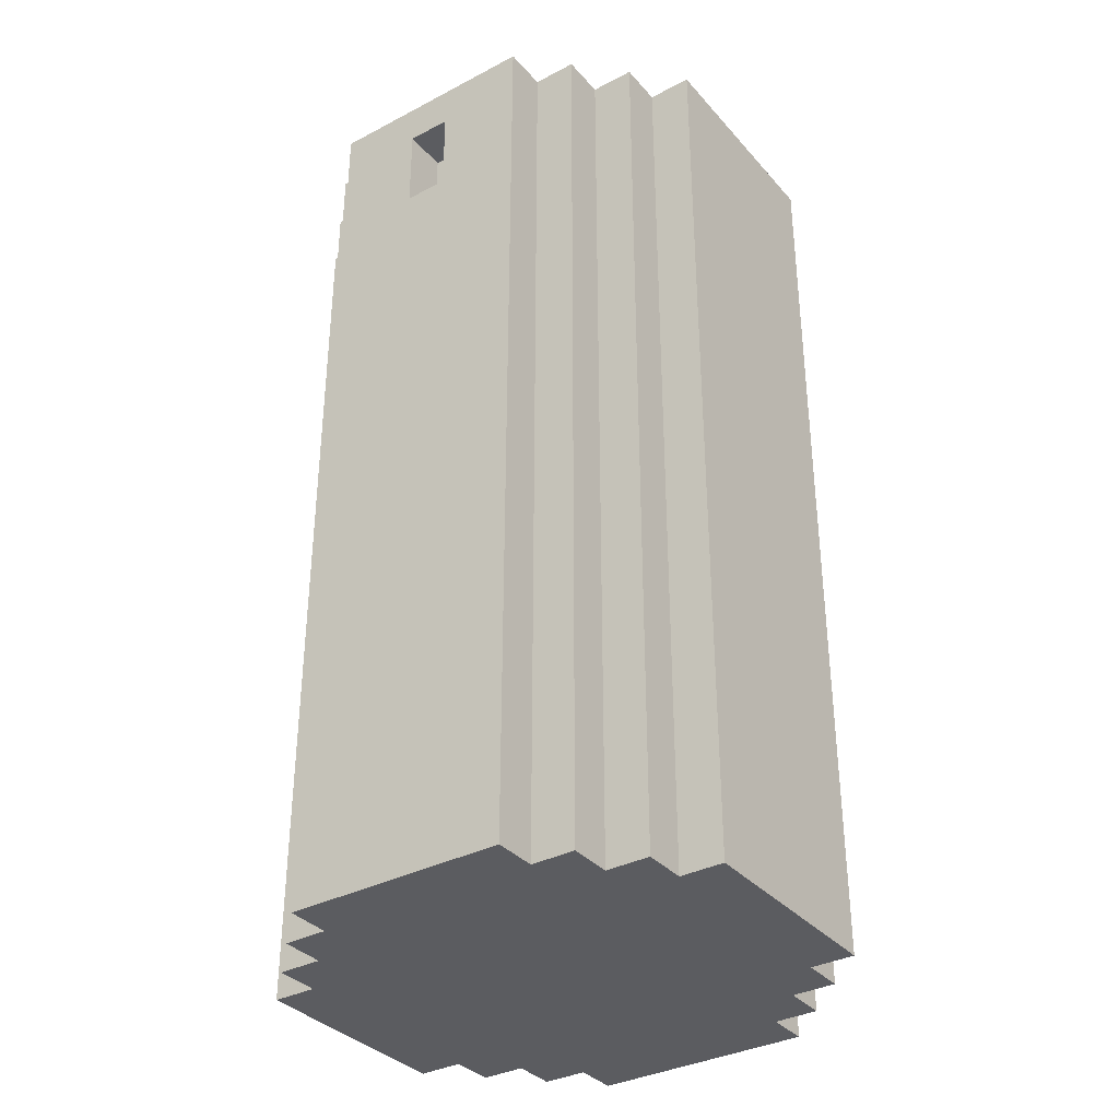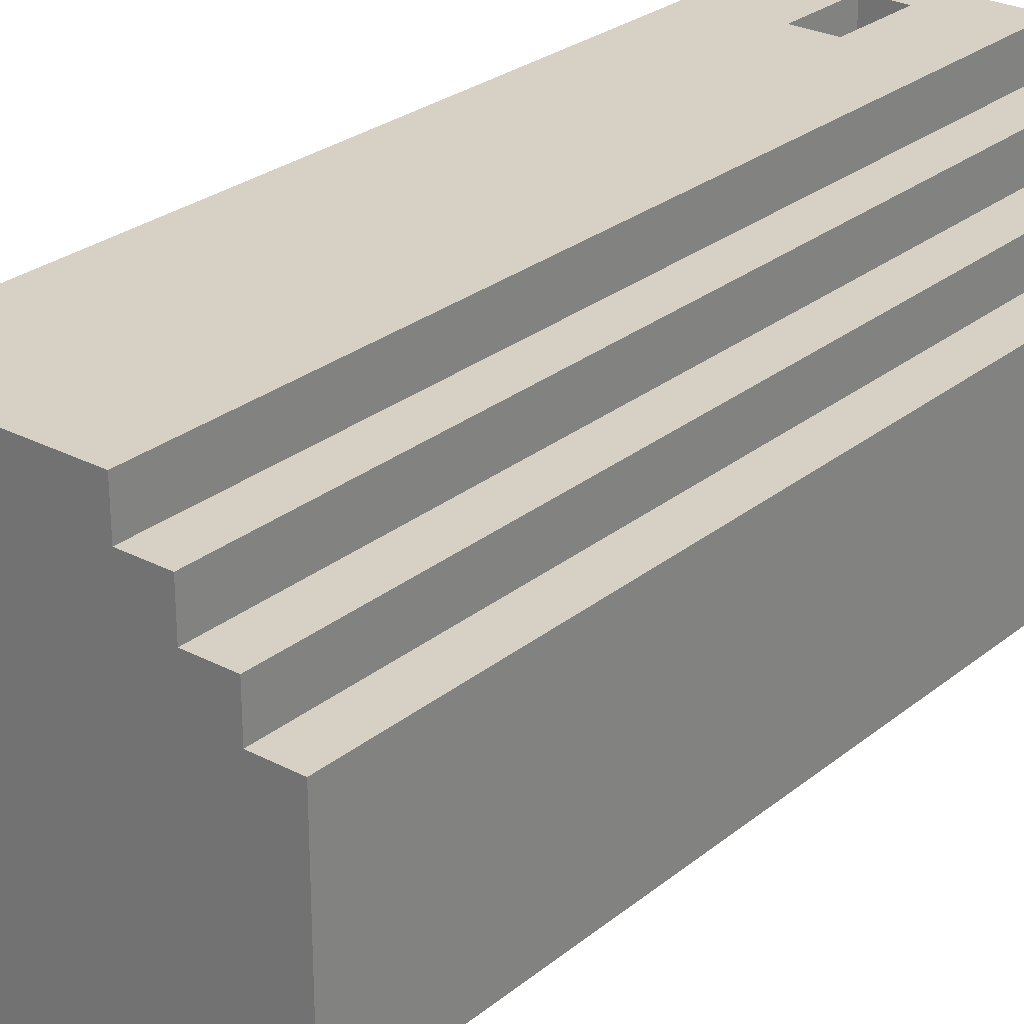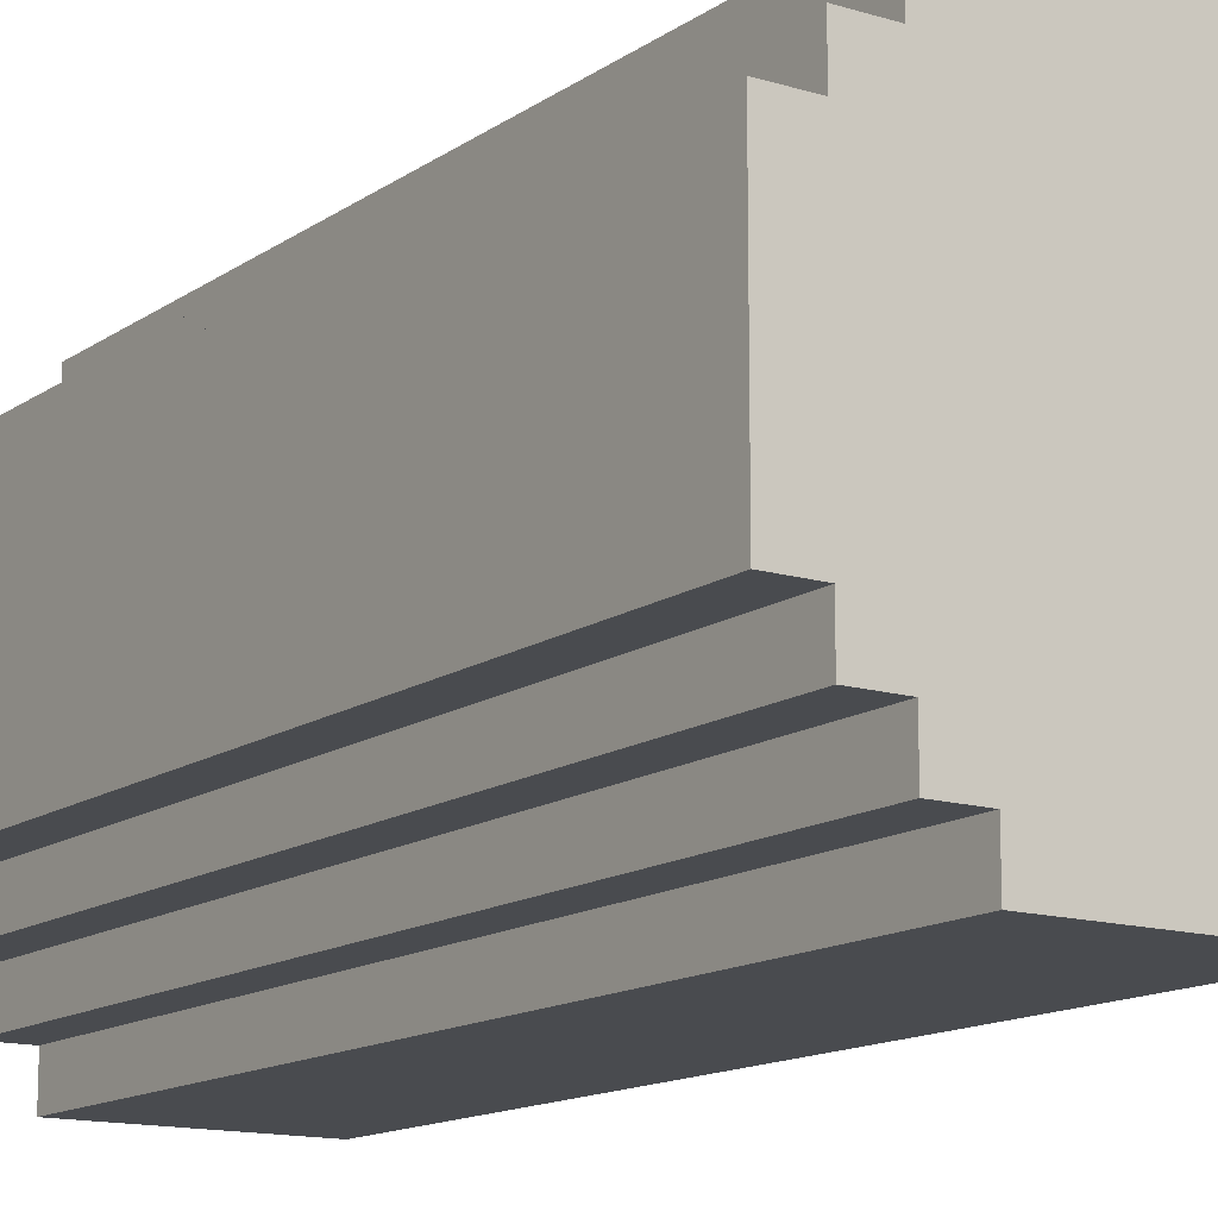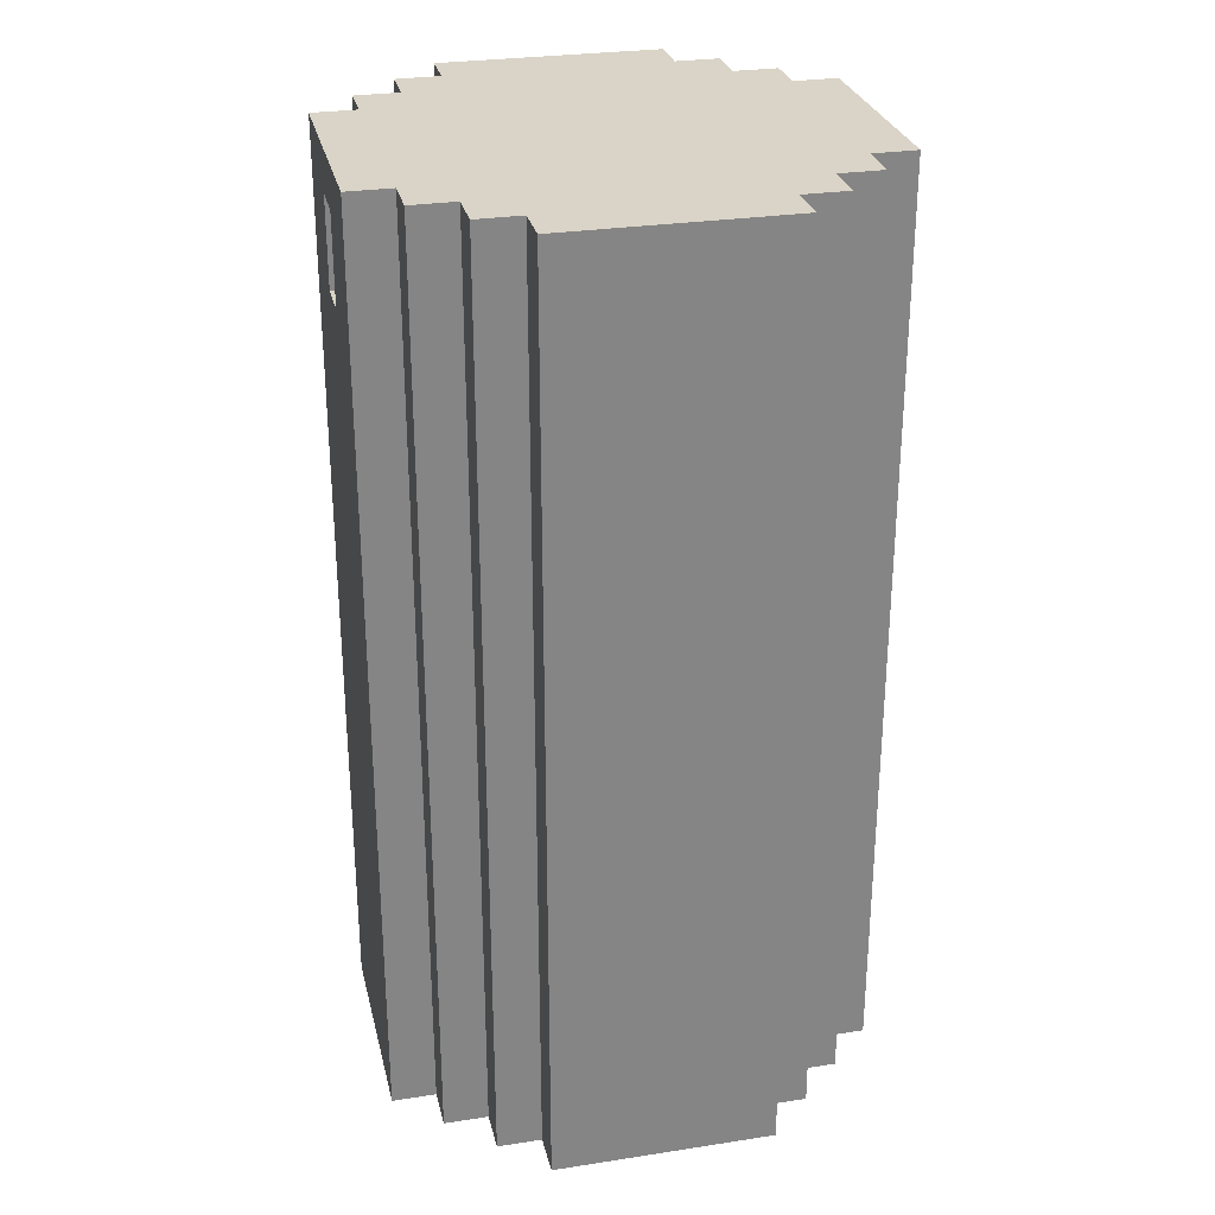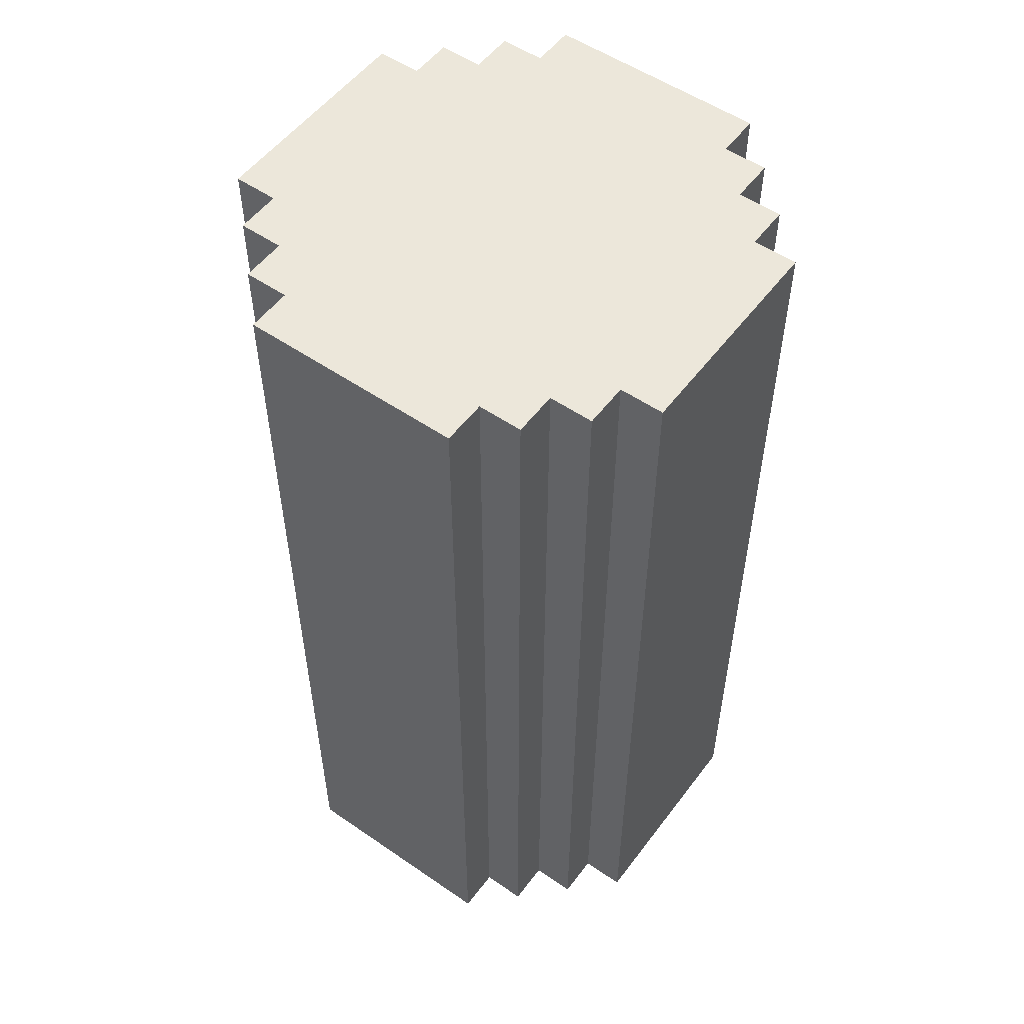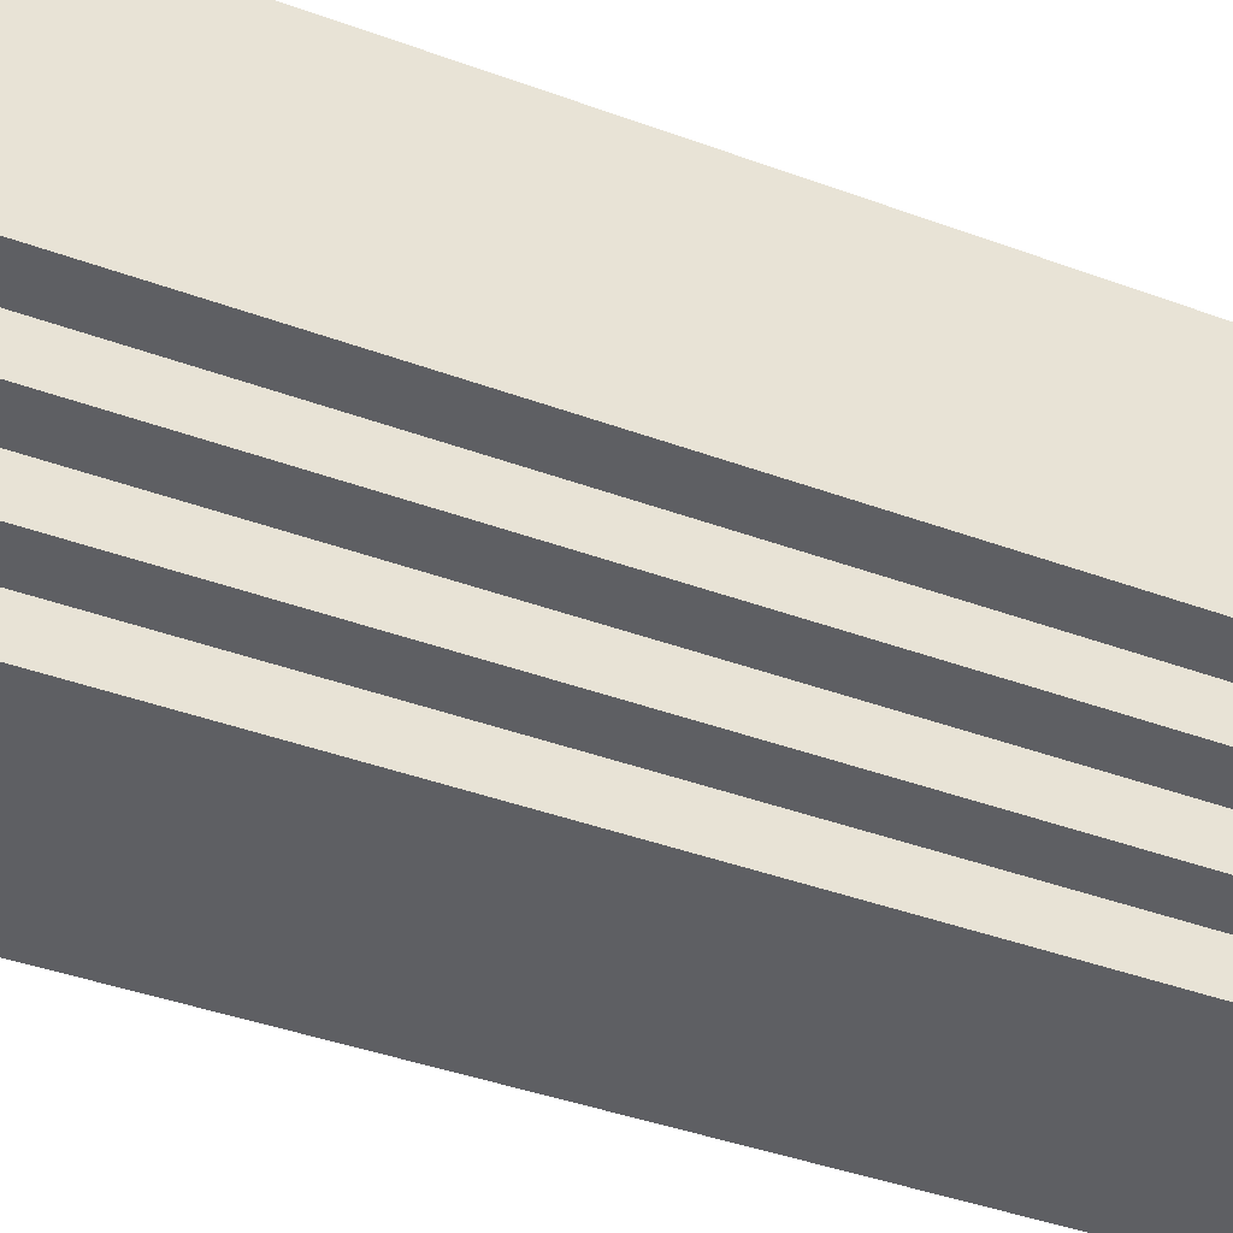
<metadata>
{"format":"obj","ext":"obj","renderer":"f3d","projection":"perspective","resolution":1024,"background":"white","views":[{"elev":-34.9,"azim":35.0,"up":"+Y"},{"elev":27.0,"azim":39.1,"up":"+Z"},{"elev":-13.8,"azim":-34.2,"up":"+Z"},{"elev":28.5,"azim":77.0,"up":"+Y"},{"elev":53.8,"azim":126.2,"up":"+Y"},{"elev":-40.9,"azim":65.8,"up":"+Z"}]}
</metadata>
<code>
o
v 1.3 2 -1.9
v 1.3 2 -2.4
v 1.3 3.7 -1.9
v 1.3 3.7 -2.4
v 1.3 4.1 -1.9
v 1.3 4.1 -2.4
v 1.4 2 -1.8
v 1.4 2 -1.9
v 1.4 2 -2.4
v 1.4 2 -2.5
v 1.4 3.7 -1.8
v 1.4 3.7 -1.9
v 1.4 3.7 -2.4
v 1.4 3.7 -2.5
v 1.4 4.1 -1.8
v 1.4 4.1 -1.9
v 1.4 4.1 -2.4
v 1.4 4.1 -2.5
v 1.5 2 -1.7
v 1.5 2 -1.8
v 1.5 2 -2.5
v 1.5 2 -2.6
v 1.5 3.7 -1.7
v 1.5 3.7 -1.8
v 1.5 3.7 -2.5
v 1.5 3.7 -2.6
v 1.5 4.1 -1.7
v 1.5 4.1 -1.8
v 1.5 4.1 -2.5
v 1.5 4.1 -2.6
v 1.6 2 -1.6
v 1.6 2 -1.7
v 1.6 2 -2.6
v 1.6 2 -2.7
v 1.6 3.7 -1.6
v 1.6 3.7 -1.7
v 1.6 3.7 -2.6
v 1.6 3.7 -2.7
v 1.6 4.1 -1.6
v 1.6 4.1 -1.7
v 1.6 4.1 -2.6
v 1.6 4.1 -2.7
v 1.9 3.8 -1.6
v 1.9 3.8 -1.7
v 1.9 4 -1.6
v 1.9 4 -1.7
v 1.8 3.8 -1.6
v 1.8 3.8 -1.7
v 1.8 4 -1.6
v 1.8 4 -1.7
v 2.1 2 -1.6
v 2.1 2 -1.7
v 2.1 2 -2.6
v 2.1 2 -2.7
v 2.1 3.7 -1.6
v 2.1 3.7 -1.7
v 2.1 3.7 -2.6
v 2.1 3.7 -2.7
v 2.1 4.1 -1.6
v 2.1 4.1 -1.7
v 2.1 4.1 -2.6
v 2.1 4.1 -2.7
v 2.2 2 -1.7
v 2.2 2 -1.8
v 2.2 2 -2.5
v 2.2 2 -2.6
v 2.2 3.7 -1.7
v 2.2 3.7 -1.8
v 2.2 3.7 -2.5
v 2.2 3.7 -2.6
v 2.2 4.1 -1.7
v 2.2 4.1 -1.8
v 2.2 4.1 -2.5
v 2.2 4.1 -2.6
v 2.3 2 -1.8
v 2.3 2 -1.9
v 2.3 2 -2.4
v 2.3 2 -2.5
v 2.3 3.7 -1.8
v 2.3 3.7 -1.9
v 2.3 3.7 -2.4
v 2.3 3.7 -2.5
v 2.3 4.1 -1.8
v 2.3 4.1 -1.9
v 2.3 4.1 -2.4
v 2.3 4.1 -2.5
v 2.4 2 -1.9
v 2.4 2 -2.4
v 2.4 3.7 -1.9
v 2.4 3.7 -2.4
v 2.4 4.1 -1.9
v 2.4 4.1 -2.4
v 1.6 2 -1.6
v 1.6 3.7 -1.6
v 1.6 4.1 -1.6
v 1.8 3.8 -1.6
v 1.8 4 -1.6
v 1.9 3.8 -1.6
v 1.9 4 -1.6
v 2.1 2 -1.6
v 2.1 3.7 -1.6
v 2.1 4.1 -1.6
v 1.5 2 -1.7
v 1.5 3.7 -1.7
v 1.5 4.1 -1.7
v 1.6 2 -1.7
v 1.6 3.7 -1.7
v 1.6 4.1 -1.7
v 1.8 3.8 -1.7
v 1.8 4 -1.7
v 1.9 3.8 -1.7
v 1.9 4 -1.7
v 2.1 2 -1.7
v 2.1 3.7 -1.7
v 2.1 4.1 -1.7
v 2.2 2 -1.7
v 2.2 3.7 -1.7
v 2.2 4.1 -1.7
v 1.4 2 -1.8
v 1.4 3.7 -1.8
v 1.4 4.1 -1.8
v 1.5 2 -1.8
v 1.5 3.7 -1.8
v 1.5 4.1 -1.8
v 2.2 2 -1.8
v 2.2 3.7 -1.8
v 2.2 4.1 -1.8
v 2.3 2 -1.8
v 2.3 3.7 -1.8
v 2.3 4.1 -1.8
v 1.3 2 -1.9
v 1.3 3.7 -1.9
v 1.3 4.1 -1.9
v 1.4 2 -1.9
v 1.4 3.7 -1.9
v 1.4 4.1 -1.9
v 2.3 2 -1.9
v 2.3 3.7 -1.9
v 2.3 4.1 -1.9
v 2.4 2 -1.9
v 2.4 3.7 -1.9
v 2.4 4.1 -1.9
v 1.3 2 -2.4
v 1.3 3.7 -2.4
v 1.3 4.1 -2.4
v 1.4 2 -2.4
v 1.4 3.7 -2.4
v 1.4 4.1 -2.4
v 2.3 2 -2.4
v 2.3 3.7 -2.4
v 2.3 4.1 -2.4
v 2.4 2 -2.4
v 2.4 3.7 -2.4
v 2.4 4.1 -2.4
v 1.4 2 -2.5
v 1.4 3.7 -2.5
v 1.4 4.1 -2.5
v 1.5 2 -2.5
v 1.5 3.7 -2.5
v 1.5 4.1 -2.5
v 2.2 2 -2.5
v 2.2 3.7 -2.5
v 2.2 4.1 -2.5
v 2.3 2 -2.5
v 2.3 3.7 -2.5
v 2.3 4.1 -2.5
v 1.5 2 -2.6
v 1.5 3.7 -2.6
v 1.5 4.1 -2.6
v 1.6 2 -2.6
v 1.6 3.7 -2.6
v 1.6 4.1 -2.6
v 2.1 2 -2.6
v 2.1 3.7 -2.6
v 2.1 4.1 -2.6
v 2.2 2 -2.6
v 2.2 3.7 -2.6
v 2.2 4.1 -2.6
v 1.6 2 -2.7
v 1.6 3.7 -2.7
v 1.6 4.1 -2.7
v 2.1 2 -2.7
v 2.1 3.7 -2.7
v 2.1 4.1 -2.7
v 1.6 2 -1.6
v 2.1 2 -1.6
v 1.5 2 -1.7
v 1.6 2 -1.7
v 2.1 2 -1.7
v 2.2 2 -1.7
v 1.4 2 -1.8
v 1.5 2 -1.8
v 2.2 2 -1.8
v 2.3 2 -1.8
v 1.3 2 -1.9
v 1.4 2 -1.9
v 2.3 2 -1.9
v 2.4 2 -1.9
v 1.3 2 -2.4
v 1.4 2 -2.4
v 2.3 2 -2.4
v 2.4 2 -2.4
v 1.4 2 -2.5
v 1.5 2 -2.5
v 2.2 2 -2.5
v 2.3 2 -2.5
v 1.5 2 -2.6
v 1.6 2 -2.6
v 2.1 2 -2.6
v 2.2 2 -2.6
v 1.6 2 -2.7
v 2.1 2 -2.7
v 1.8 4 -1.6
v 1.9 4 -1.6
v 1.8 4 -1.7
v 1.9 4 -1.7
v 1.8 3.8 -1.6
v 1.9 3.8 -1.6
v 1.8 3.8 -1.7
v 1.9 3.8 -1.7
v 1.6 4.1 -1.6
v 2.1 4.1 -1.6
v 1.5 4.1 -1.7
v 1.6 4.1 -1.7
v 2.1 4.1 -1.7
v 2.2 4.1 -1.7
v 1.4 4.1 -1.8
v 1.5 4.1 -1.8
v 2.2 4.1 -1.8
v 2.3 4.1 -1.8
v 1.3 4.1 -1.9
v 1.4 4.1 -1.9
v 2.3 4.1 -1.9
v 2.4 4.1 -1.9
v 1.3 4.1 -2.4
v 1.4 4.1 -2.4
v 2.3 4.1 -2.4
v 2.4 4.1 -2.4
v 1.4 4.1 -2.5
v 1.5 4.1 -2.5
v 2.2 4.1 -2.5
v 2.3 4.1 -2.5
v 1.5 4.1 -2.6
v 1.6 4.1 -2.6
v 2.1 4.1 -2.6
v 2.2 4.1 -2.6
v 1.6 4.1 -2.7
v 2.1 4.1 -2.7
f 3 2 1
f 4 2 3
f 5 4 3
f 6 4 5
f 11 8 7
f 12 8 11
f 13 10 9
f 14 10 13
f 15 12 11
f 16 12 15
f 17 14 13
f 18 14 17
f 23 20 19
f 24 20 23
f 25 22 21
f 26 22 25
f 27 24 23
f 28 24 27
f 29 26 25
f 30 26 29
f 35 32 31
f 36 32 35
f 37 34 33
f 38 34 37
f 39 36 35
f 40 36 39
f 41 38 37
f 42 38 41
f 45 44 43
f 46 44 45
f 47 48 49
f 49 48 50
f 51 52 55
f 55 52 56
f 53 54 57
f 57 54 58
f 55 56 59
f 59 56 60
f 57 58 61
f 61 58 62
f 63 64 67
f 67 64 68
f 65 66 69
f 69 66 70
f 67 68 71
f 71 68 72
f 69 70 73
f 73 70 74
f 75 76 79
f 79 76 80
f 77 78 81
f 81 78 82
f 79 80 83
f 83 80 84
f 81 82 85
f 85 82 86
f 87 88 89
f 89 88 90
f 89 90 91
f 91 90 92
f 96 95 94
f 97 95 96
f 98 96 94
f 99 95 97
f 100 94 93
f 101 99 98
f 101 94 100
f 101 98 94
f 102 95 99
f 102 99 101
f 106 104 103
f 107 105 104
f 107 104 106
f 108 105 107
f 111 110 109
f 112 110 111
f 116 114 113
f 117 115 114
f 117 114 116
f 118 115 117
f 122 120 119
f 123 121 120
f 123 120 122
f 124 121 123
f 128 126 125
f 129 127 126
f 129 126 128
f 130 127 129
f 134 132 131
f 135 133 132
f 135 132 134
f 136 133 135
f 140 138 137
f 141 139 138
f 141 138 140
f 142 139 141
f 143 144 146
f 144 145 147
f 146 144 147
f 147 145 148
f 149 150 152
f 150 151 153
f 152 150 153
f 153 151 154
f 155 156 158
f 156 157 159
f 158 156 159
f 159 157 160
f 161 162 164
f 162 163 165
f 164 162 165
f 165 163 166
f 167 168 170
f 168 169 171
f 170 168 171
f 171 169 172
f 173 174 176
f 174 175 177
f 176 174 177
f 177 175 178
f 179 180 182
f 180 181 183
f 182 180 183
f 183 181 184
f 188 186 185
f 189 186 188
f 192 188 187
f 192 190 189
f 192 189 188
f 193 190 192
f 196 192 191
f 196 194 193
f 196 193 192
f 197 194 196
f 199 196 195
f 199 198 197
f 199 197 196
f 200 198 199
f 201 198 200
f 202 198 201
f 203 201 200
f 204 201 203
f 205 201 204
f 206 201 205
f 207 205 204
f 208 205 207
f 209 205 208
f 210 205 209
f 211 209 208
f 212 209 211
f 215 214 213
f 216 214 215
f 217 218 219
f 219 218 220
f 221 222 224
f 224 222 225
f 223 224 228
f 225 226 228
f 224 225 228
f 228 226 229
f 227 228 232
f 229 230 232
f 228 229 232
f 232 230 233
f 231 232 235
f 233 234 235
f 232 233 235
f 235 234 236
f 236 234 237
f 237 234 238
f 236 237 239
f 239 237 240
f 240 237 241
f 241 237 242
f 240 241 243
f 243 241 244
f 244 241 245
f 245 241 246
f 244 245 247
f 247 245 248

</code>
